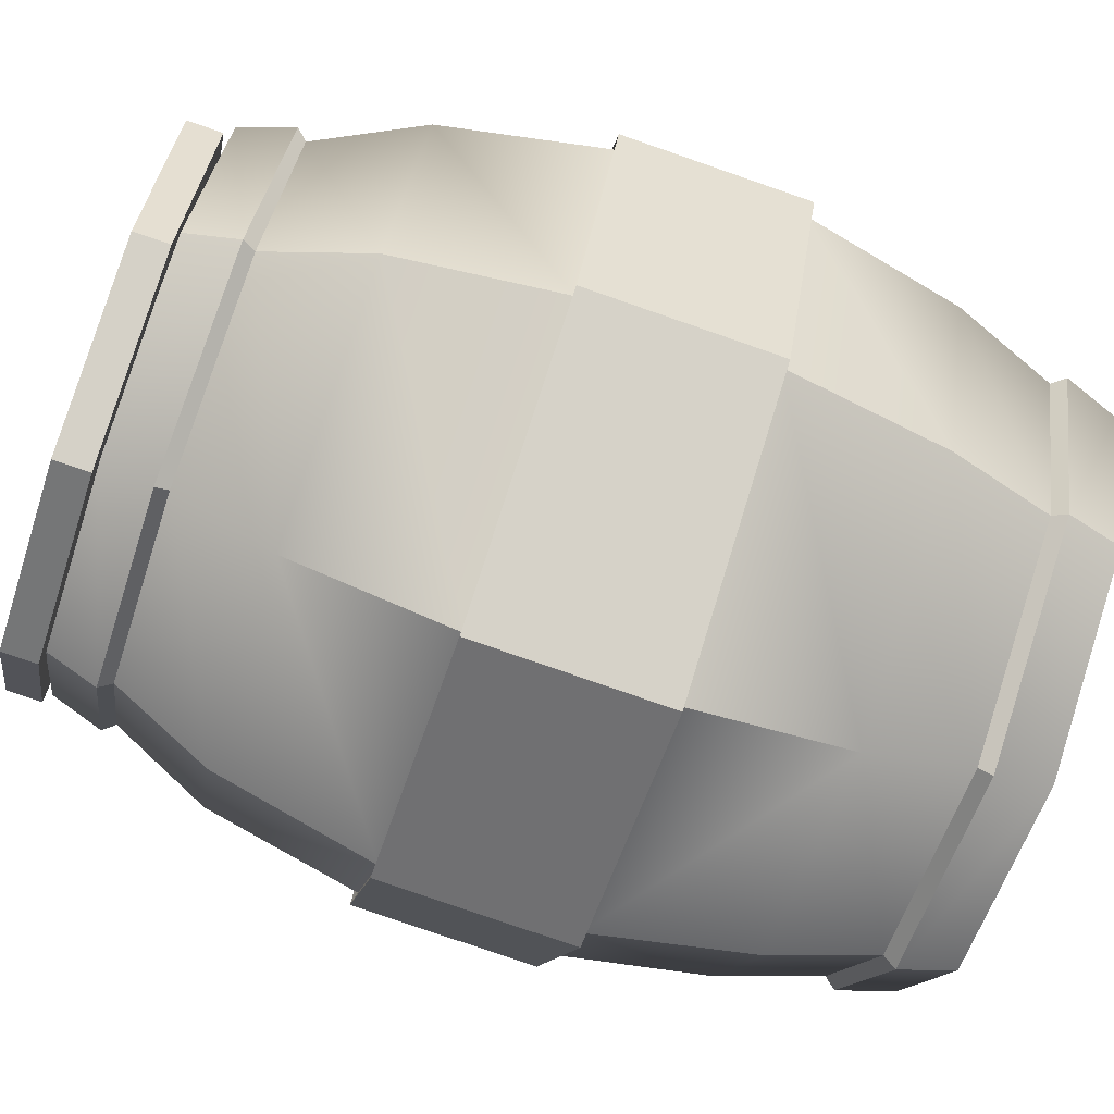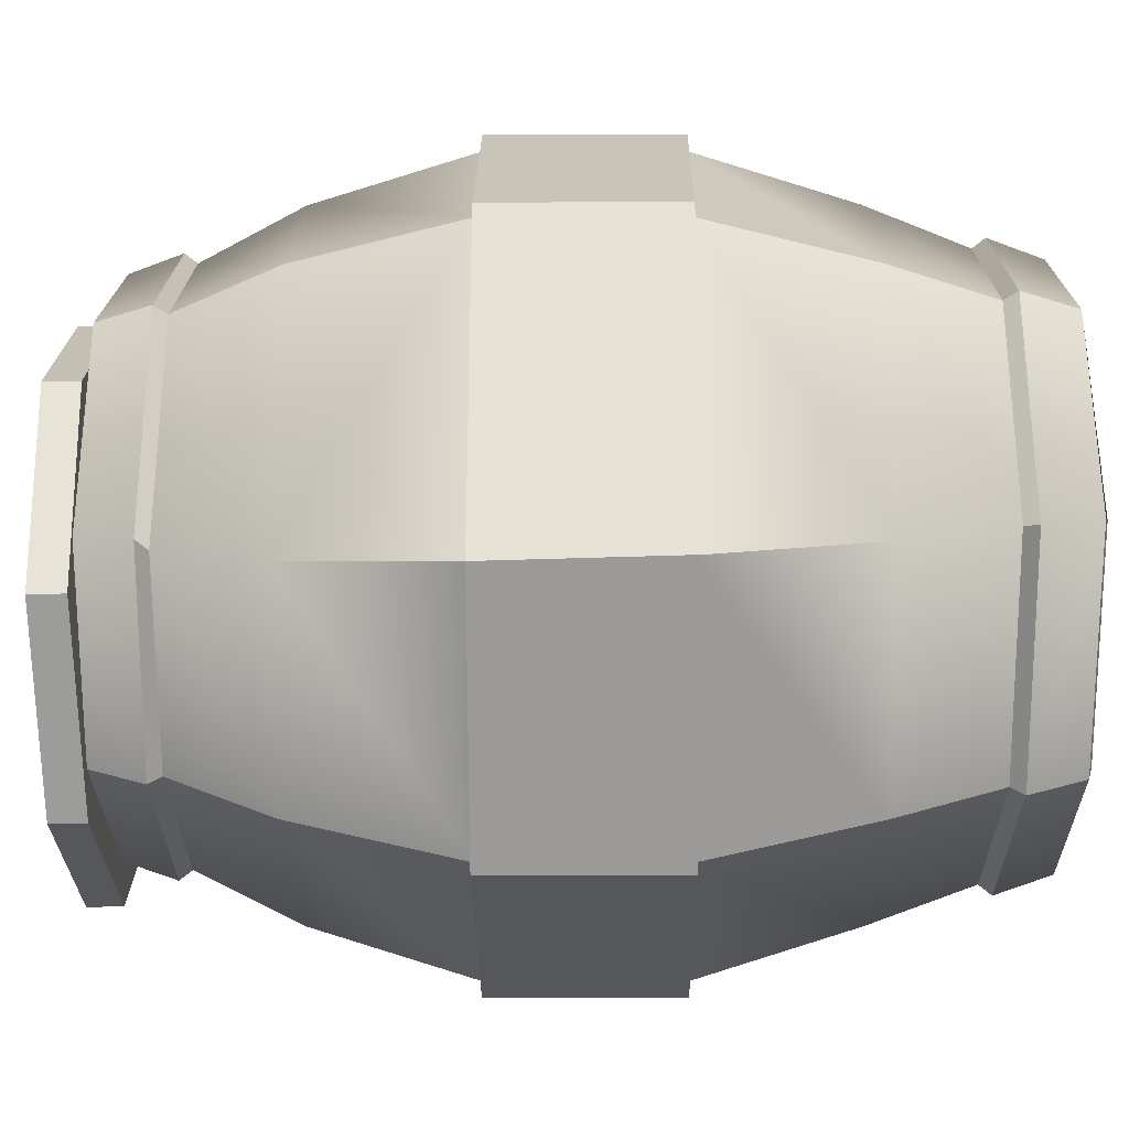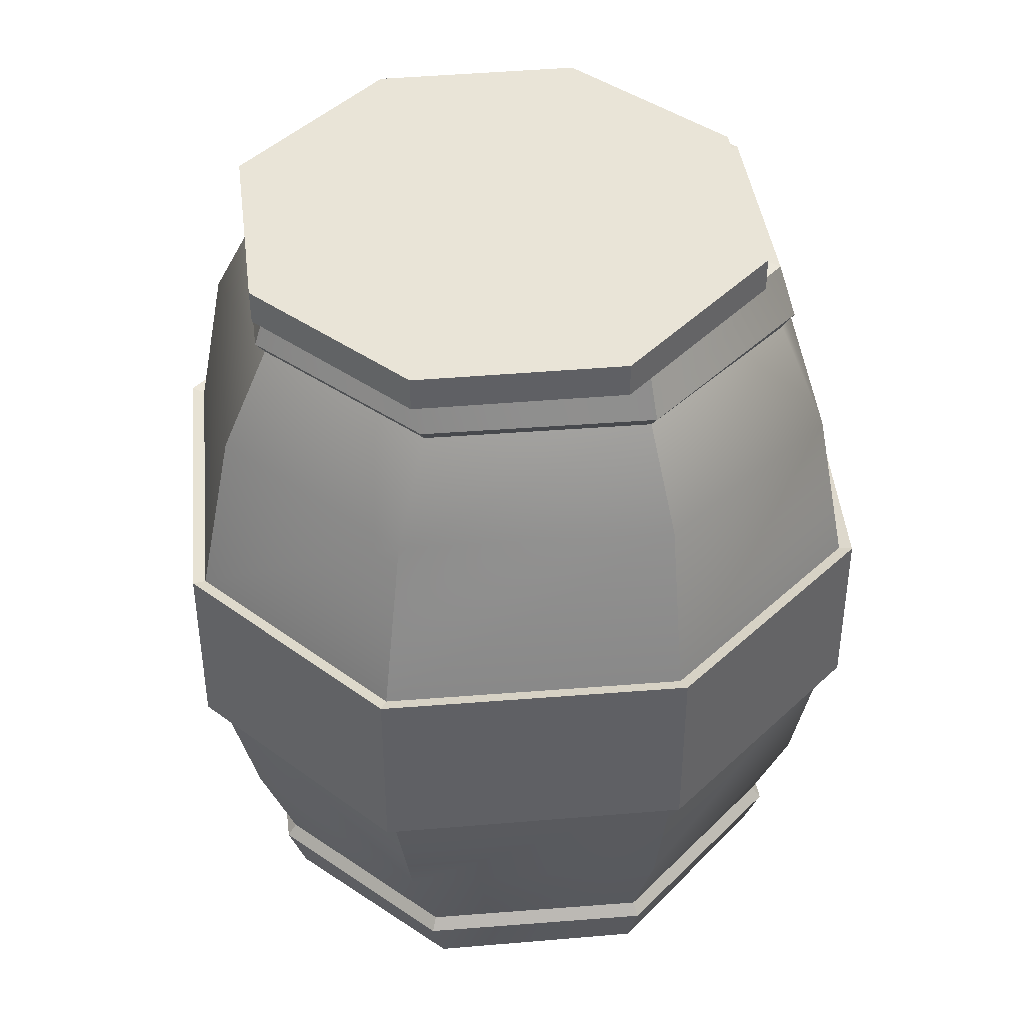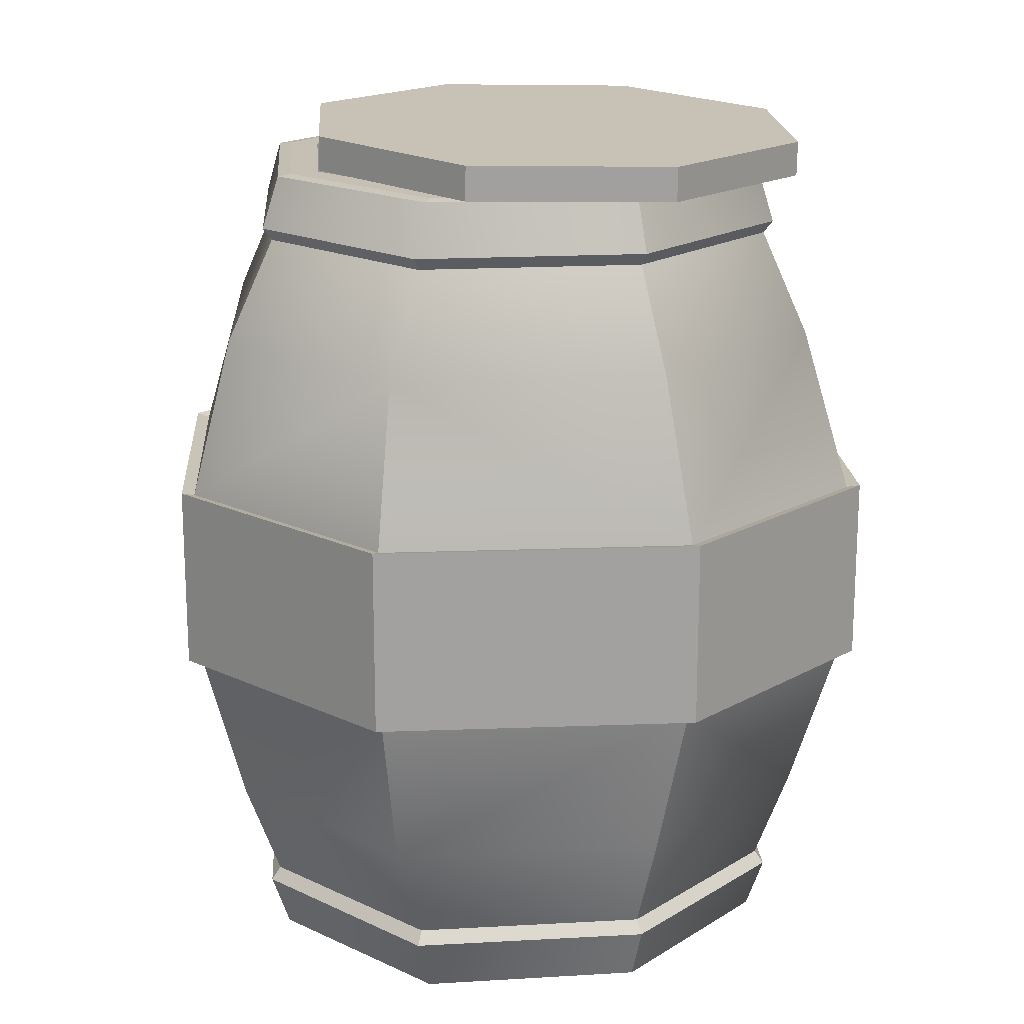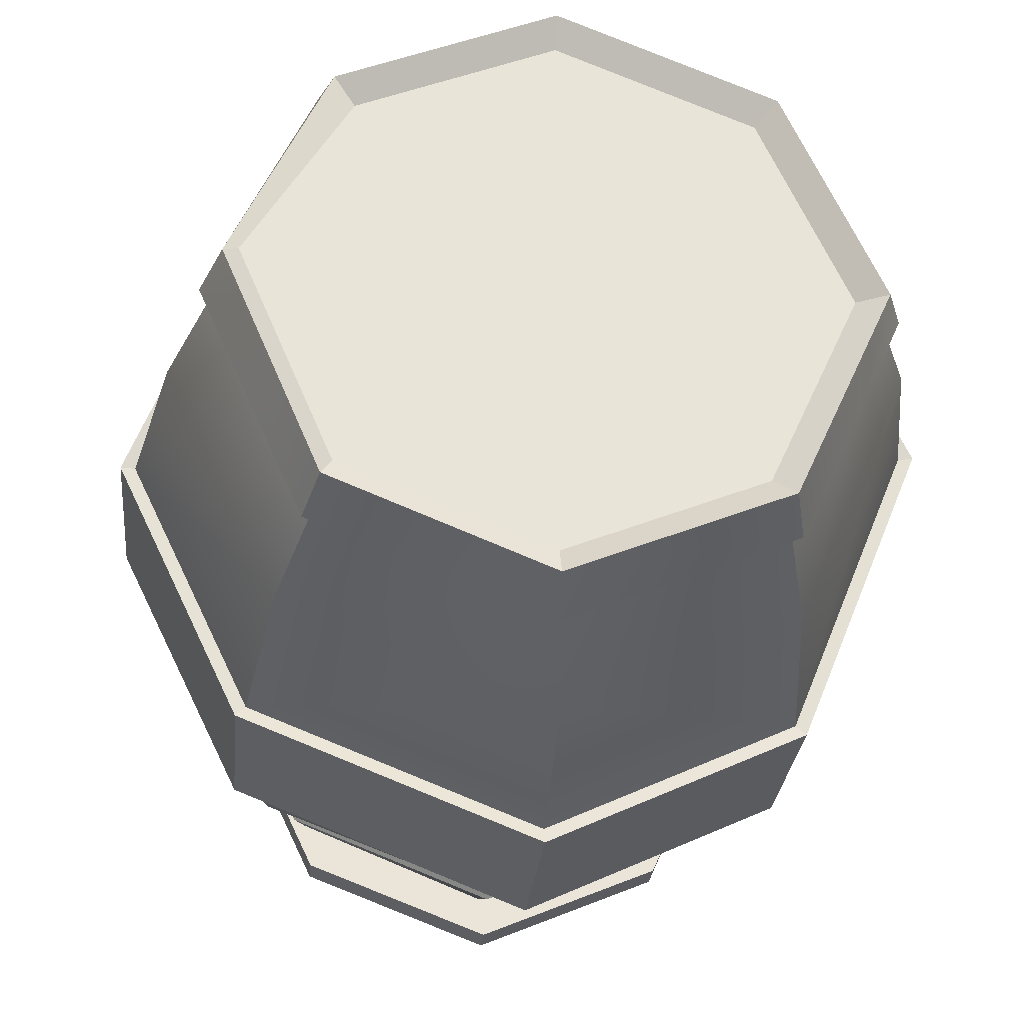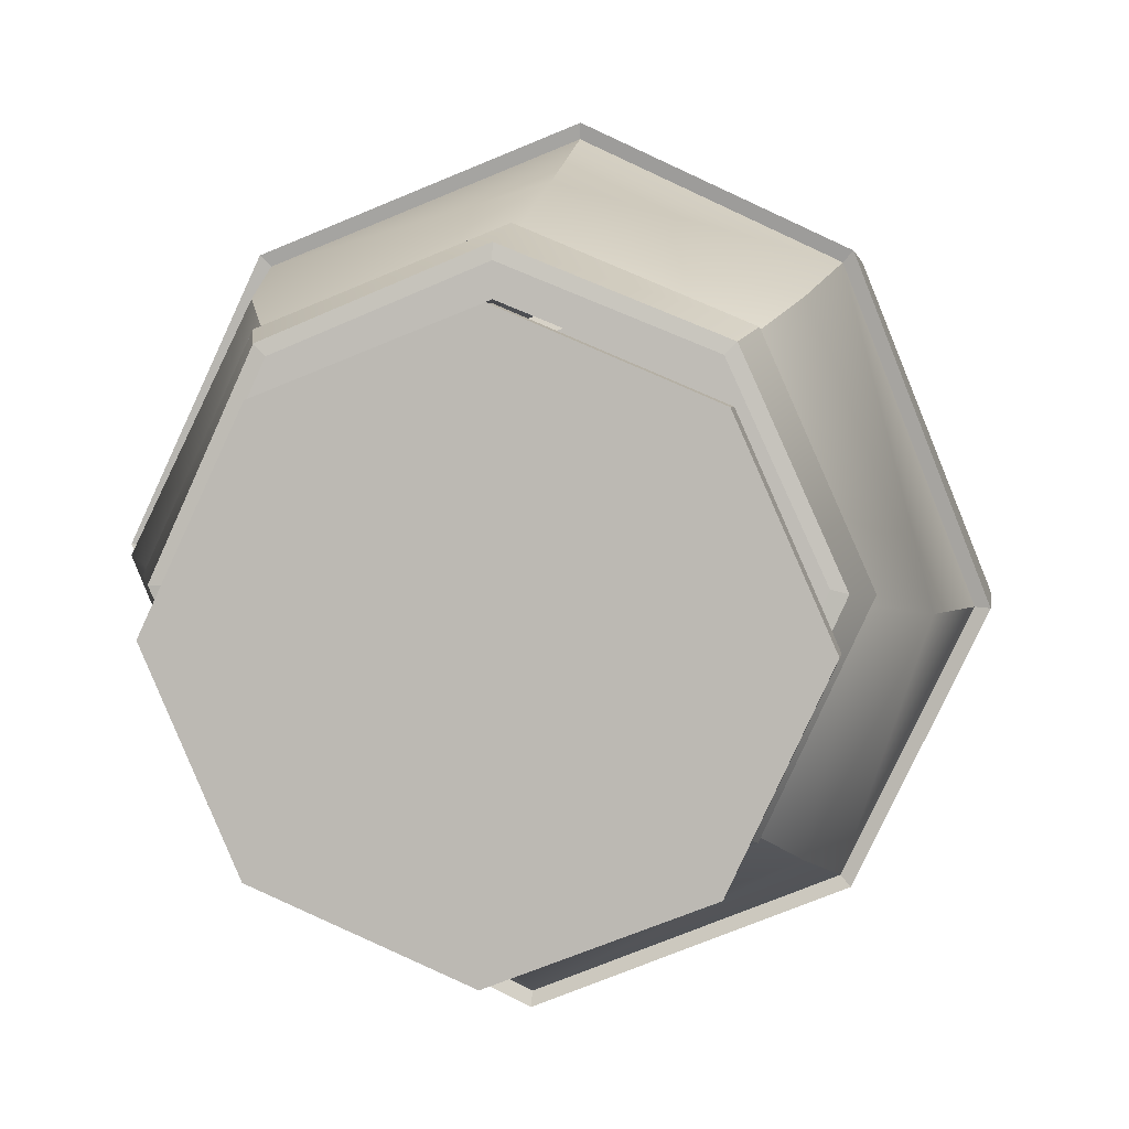
<metadata>
{"format":"obj","ext":"obj","renderer":"f3d","projection":"perspective","resolution":1024,"background":"white","views":[{"elev":-79.9,"azim":-109.1,"up":"+Z"},{"elev":-5.2,"azim":-89.6,"up":"+Z"},{"elev":42.4,"azim":-163.6,"up":"+Y"},{"elev":18.1,"azim":107.7,"up":"+Y"},{"elev":-27.3,"azim":-5.3,"up":"+Z"},{"elev":2.6,"azim":-172.0,"up":"+Z"}]}
</metadata>
<code>
g default
v -0.426 1.977 0.3167
v -0.004458 1.98 0.4967
v 0.4223 1.974 0.3294
v 0.6212 1.962 -0.09173
v 0.435 1.951 -0.5187
v 0.01347 1.948 -0.6987
v -0.4133 1.954 -0.5315
v -0.6122 1.966 -0.1092
v -0.4258 2.055 0.3155
v -0.004285 2.058 0.4955
v 0.4225 2.052 0.3282
v 0.6213 2.04 -0.09292
v 0.4352 2.029 -0.5199
v 0.01364 2.026 -0.6999
v -0.4131 2.032 -0.5326
v -0.612 2.044 -0.1104
v -0.5245 0.4394 0.5245
v 0.5245 0.4394 0.5245
v -0.5245 1.581 0.5245
v 0.5245 1.581 0.5245
v -0.5245 1.581 -0.5245
v 0.5245 1.581 -0.5245
v -0.5245 0.4394 -0.5245
v 0.5245 0.4394 -0.5245
v -0.4065 1.958 0.4065
v 0.4065 1.958 0.4065
v 0.4065 1.958 -0.4065
v -0.4065 1.958 -0.4065
v -0.4278 0.04754 -0.4278
v 0.4065 0.09218 -0.4065
v 0.4065 0.09218 0.4065
v -0.4065 0.09218 0.4065
v 0 0.09218 0.573
v -0.04909 0.4394 0.7392
v -0.04909 1.581 0.7392
v 0 1.958 0.573
v 0.5911 0.09218 0
v 0.7625 0.4394 0.03676
v 0.7625 1.581 0.03676
v 0.5911 1.958 0
v 0 0.09218 -0.573
v 0.0388 0.4394 -0.7392
v 0.0388 1.581 -0.7392
v 0 1.958 -0.573
v -0.6213 0.04306 0.02364
v -0.7632 0.4439 -0.02712
v -0.7625 1.579 -0.0632
v -0.5911 1.958 0.001026
v -0.3583 1.958 0.3583
v 0 1.958 0.505
v 0.3583 1.958 0.3583
v 0.521 1.958 0
v 0.3583 1.958 -0.3583
v 0 1.958 -0.505
v -0.3583 1.958 -0.3583
v -0.521 1.958 0.000904
v -0.3583 1.807 0.3583
v 0 1.807 0.505
v 0.3583 1.807 0.3583
v 0.521 1.807 0
v 0.3583 1.807 -0.3583
v 0 1.807 -0.505
v -0.3583 1.807 -0.3583
v -0.521 1.807 0.000904
v -0.4434 1.809 0.4434
v -0.0143 1.809 0.6249
v 0.4434 1.809 0.4434
v 0.6446 1.809 0.01071
v 0.4434 1.809 -0.4434
v 0.0113 1.809 -0.6249
v -0.4434 1.809 -0.4434
v -0.6446 1.811 -0.03261
v -0.4641 0.209 -0.4641
v 0.01182 0.209 -0.6541
v 0.4641 0.209 -0.4641
v 0.6747 0.209 0.01121
v 0.4641 0.209 0.4641
v -0.01497 0.209 0.6541
v -0.4641 0.209 0.4641
v -0.6745 0.2072 0.008543
v -0.4586 1.837 0.4586
v -0.01479 1.837 0.6464
v 0 1.955 0.6053
v -0.4295 1.955 0.4295
v 0.4586 1.837 0.4586
v 0.6668 1.837 0.01107
v 0.6244 1.955 0
v 0.4295 1.955 0.4295
v 0.4586 1.837 -0.4586
v 0.01169 1.837 -0.6464
v 0 1.955 -0.6053
v 0.4295 1.955 -0.4295
v -0.4586 1.837 -0.4586
v -0.6668 1.836 -0.01363
v -0.6244 1.956 -0.007049
v -0.4295 1.955 -0.4295
v -9e-06 0.05602 -0.6336
v 0.01222 0.1796 -0.6766
v 0.48 0.1796 -0.4801
v 0.4496 0.05602 -0.4496
v 0.6536 0.05602 0
v 0.6979 0.1796 0.01159
v 0.48 0.1796 0.4801
v 0.4496 0.05602 0.4496
v -9e-06 0.05602 0.6336
v -0.01549 0.1796 0.6766
v -0.4801 0.1796 0.4801
v -0.4496 0.05602 0.4496
v -0.6529 0.05132 0.02484
v -0.6977 0.1777 0.008837
v -0.4801 0.1796 -0.4801
v -0.4496 0.05602 -0.4496
v -0.3583 1.807 0.3583
v 0 1.807 0.505
v 0.3583 1.807 0.3583
v 0.521 1.807 0
v 0.3583 1.807 -0.3583
v 0 1.807 -0.505
v -0.377 1.852 -0.377
v -0.5482 1.852 0.000951
v -0.8363 0.809 -0.05941
v -0.8361 1.212 -0.07039
v -0.5752 1.212 0.6053
v -0.5752 0.809 0.6053
v -0.05384 1.212 0.8531
v -0.05384 0.8042 0.8531
v 0.5752 1.212 0.6053
v 0.5752 0.8042 0.6053
v 0.8363 1.212 0.04243
v 0.8363 0.8042 0.04243
v 0.5752 1.212 -0.6053
v 0.5752 0.8042 -0.6053
v 0.04255 1.212 -0.8531
v 0.04255 0.8042 -0.8531
v -0.5752 1.212 -0.6053
v -0.5752 0.809 -0.6053
v -0.8674 0.8016 -0.06162
v -0.8672 1.219 -0.07301
v -0.5966 1.219 -0.6278
v -0.5966 0.8016 -0.6278
v -0.5966 0.8016 0.6278
v -0.5966 1.219 0.6278
v -0.05584 0.7967 0.8848
v -0.05584 1.219 0.8848
v 0.5966 0.7967 0.6278
v 0.5966 1.219 0.6278
v 0.8674 0.7967 0.04401
v 0.8674 1.219 0.04401
v 0.5966 0.7967 -0.6278
v 0.5966 1.219 -0.6278
v 0.04414 0.7967 -0.8848
v 0.04414 1.219 -0.8848
g Barril_1
f 9 10 11 12 13 14 15 16
f 1 8 7 6 5 4 3 2
f 1 2 10 9
f 2 3 11 10
f 3 4 12 11
f 4 5 13 12
f 5 6 14 13
f 6 7 15 14
f 7 8 16 15
f 8 1 9 16
f 29 41 30 37 31 33 32 45
f 81 82 83 84
f 85 86 87 88
f 89 90 91 92
f 93 94 95 96
f 97 98 99 100
f 101 102 103 104
f 105 106 107 108
f 109 110 111 112
f 103 106 105 104
f 83 82 85 88
f 99 102 101 100
f 87 86 89 92
f 111 98 97 112
f 91 90 93 96
f 107 110 109 108
f 95 94 81 84
f 25 36 50 49
f 36 26 51 50
f 26 40 52 51
f 40 27 53 52
f 27 44 54 53
f 44 28 55 54
f 28 48 56 55
f 48 25 49 56
f 49 50 58 57
f 50 51 59 58
f 51 52 60 59
f 52 53 61 60
f 53 54 62 61
f 54 55 63 62
f 55 56 64 63
f 56 49 57 64
f 19 35 66 65
f 67 66 35 20
f 20 39 68 67
f 69 68 39 22
f 22 43 70 69
f 71 70 43 21
f 21 47 72 71
f 65 72 47 19
f 23 42 74 73
f 75 74 42 24
f 24 38 76 75
f 77 76 38 18
f 18 34 78 77
f 79 78 34 17
f 17 46 80 79
f 73 80 46 23
f 65 66 82 81
f 36 25 84 83
f 67 68 86 85
f 40 26 88 87
f 69 70 90 89
f 44 27 92 91
f 71 72 94 93
f 48 28 96 95
f 66 67 85 82
f 26 36 83 88
f 68 69 89 86
f 27 40 87 92
f 70 71 93 90
f 28 44 91 96
f 72 65 81 94
f 25 48 95 84
f 74 75 99 98
f 30 41 97 100
f 76 77 103 102
f 31 37 101 104
f 78 79 107 106
f 32 33 105 108
f 80 73 111 110
f 29 45 109 112
f 77 78 106 103
f 33 31 104 105
f 75 76 102 99
f 37 30 100 101
f 73 74 98 111
f 41 29 112 97
f 79 80 110 107
f 45 32 108 109
f 57 58 114 113
f 58 59 115 114
f 59 60 116 115
f 60 61 117 116
f 61 62 118 117
f 62 63 119 118
f 63 64 120 119
f 64 57 113 120
f 137 138 139 140
f 138 137 141 142
f 142 141 143 144
f 144 143 145 146
f 146 145 147 148
f 148 147 149 150
f 150 149 151 152
f 152 151 140 139
f 123 125 35 19
f 131 133 43 22
f 127 129 39 20
f 135 122 47 21
f 35 125 127 20
f 39 129 131 22
f 21 43 133 135
f 47 122 123 19
f 124 121 46 17
f 17 34 126 124
f 128 126 34 18
f 18 38 130 128
f 132 130 38 24
f 42 134 132 24
f 136 134 42 23
f 23 46 121 136
f 122 135 139 138
f 136 121 137 140
f 121 124 141 137
f 123 122 138 142
f 124 126 143 141
f 125 123 142 144
f 126 128 145 143
f 127 125 144 146
f 128 130 147 145
f 129 127 146 148
f 130 132 149 147
f 131 129 148 150
f 132 134 151 149
f 133 131 150 152
f 134 136 140 151
f 135 133 152 139

</code>
